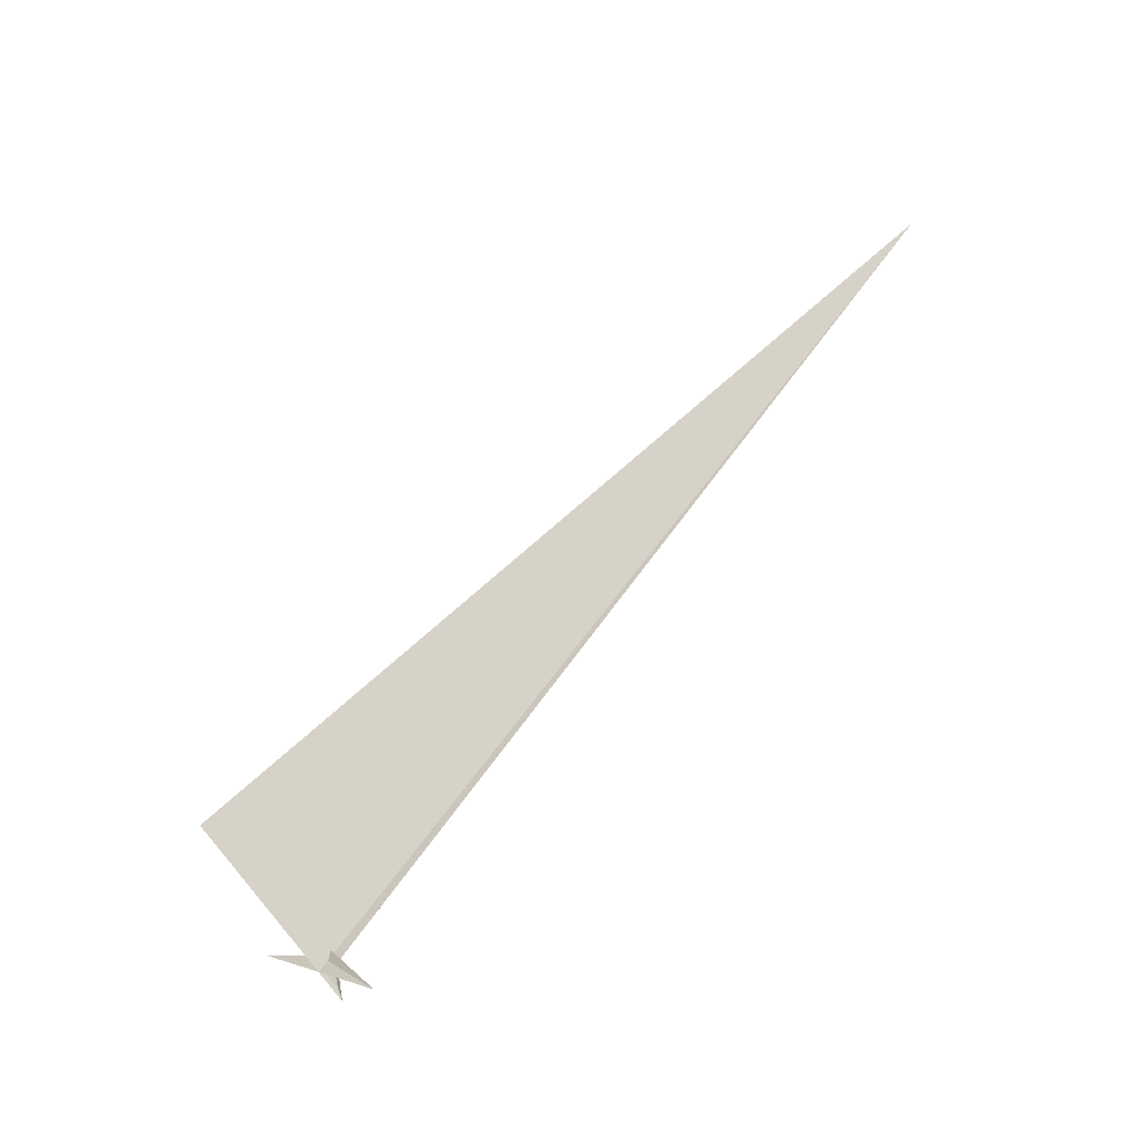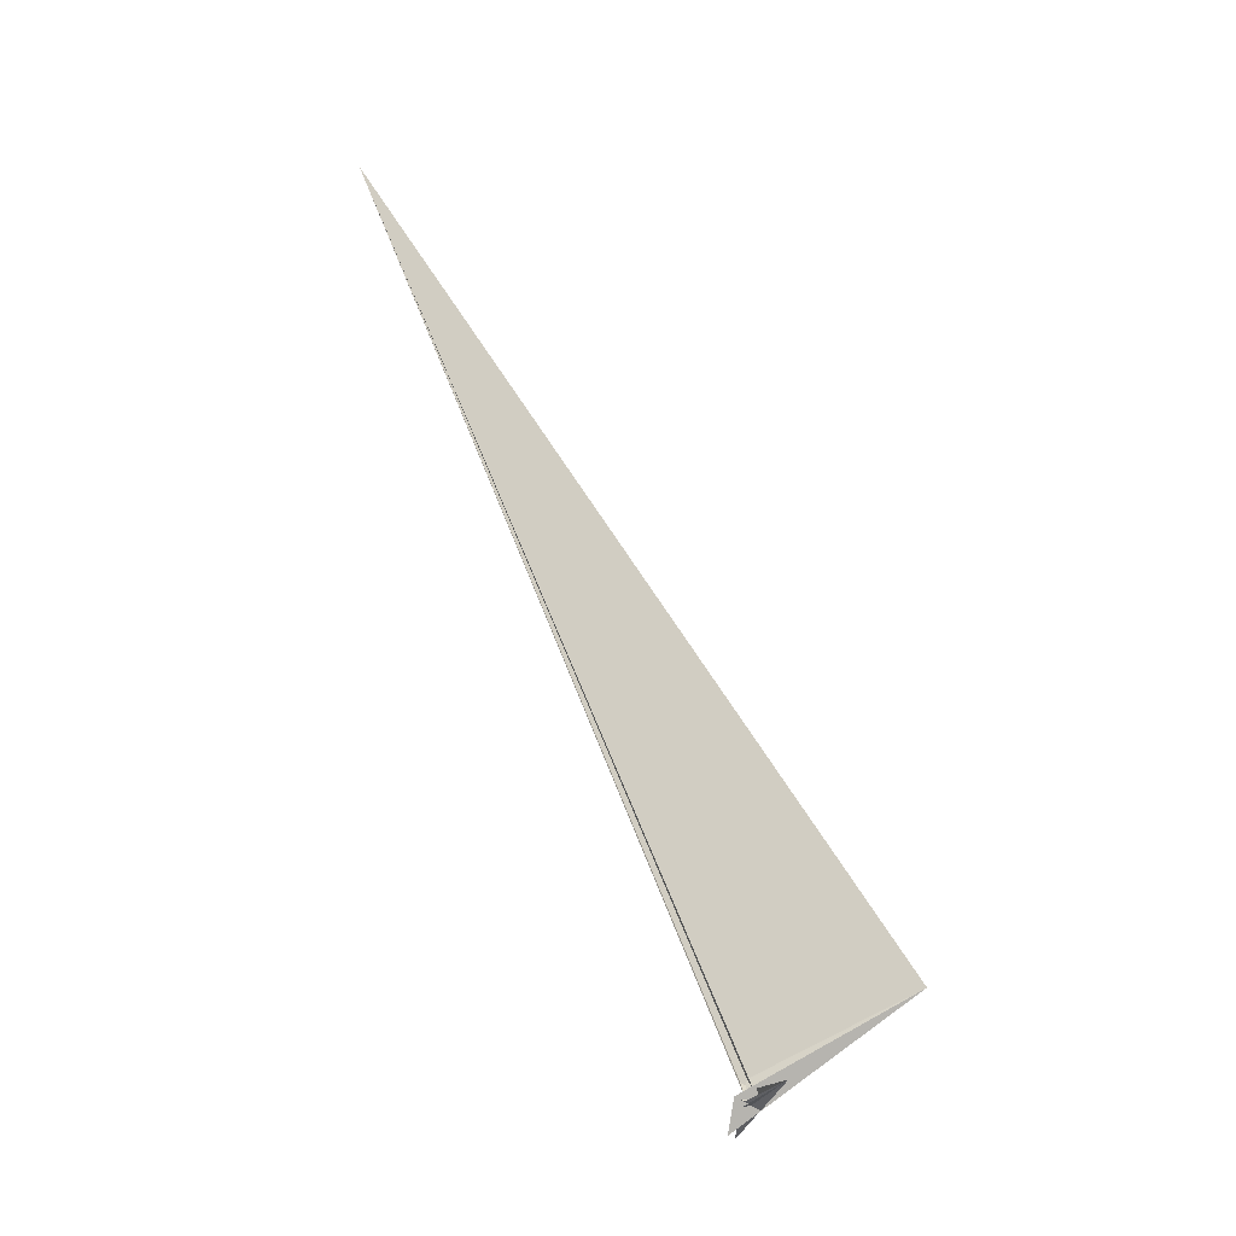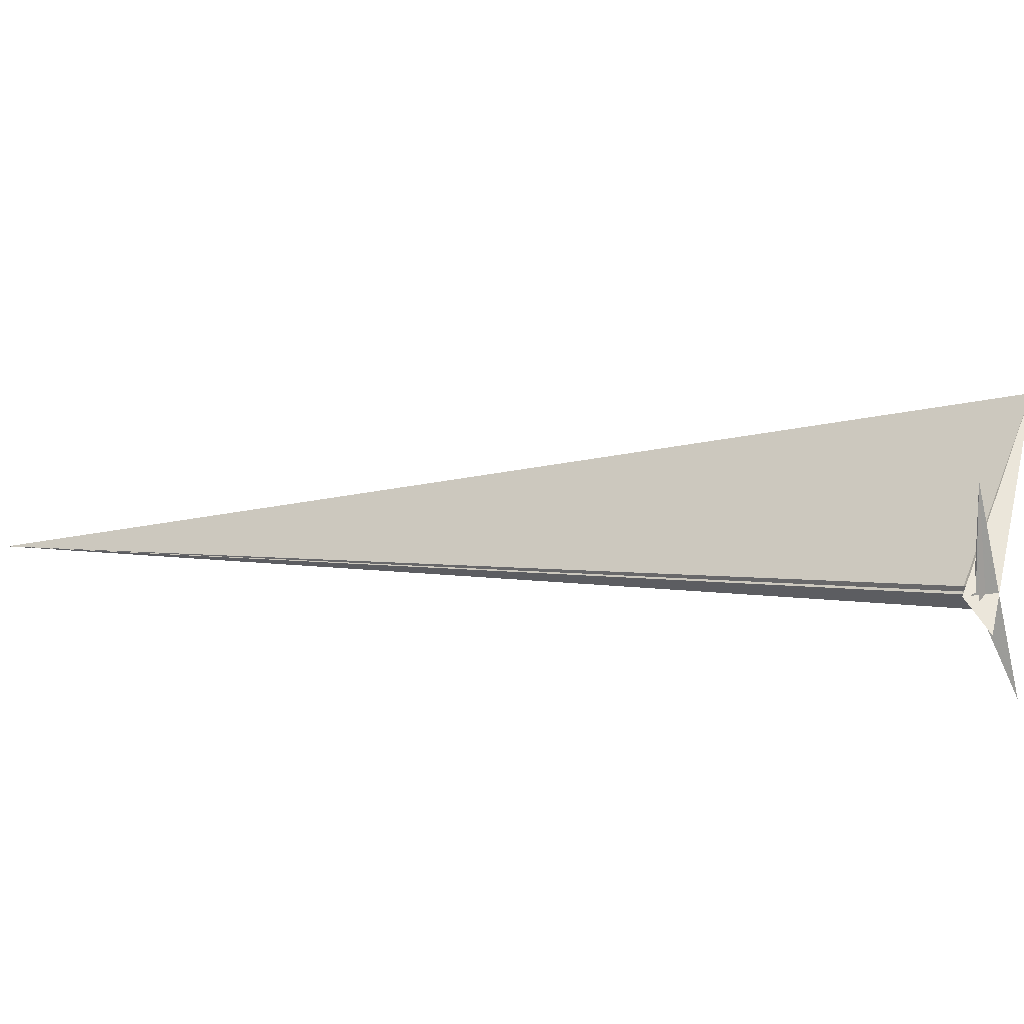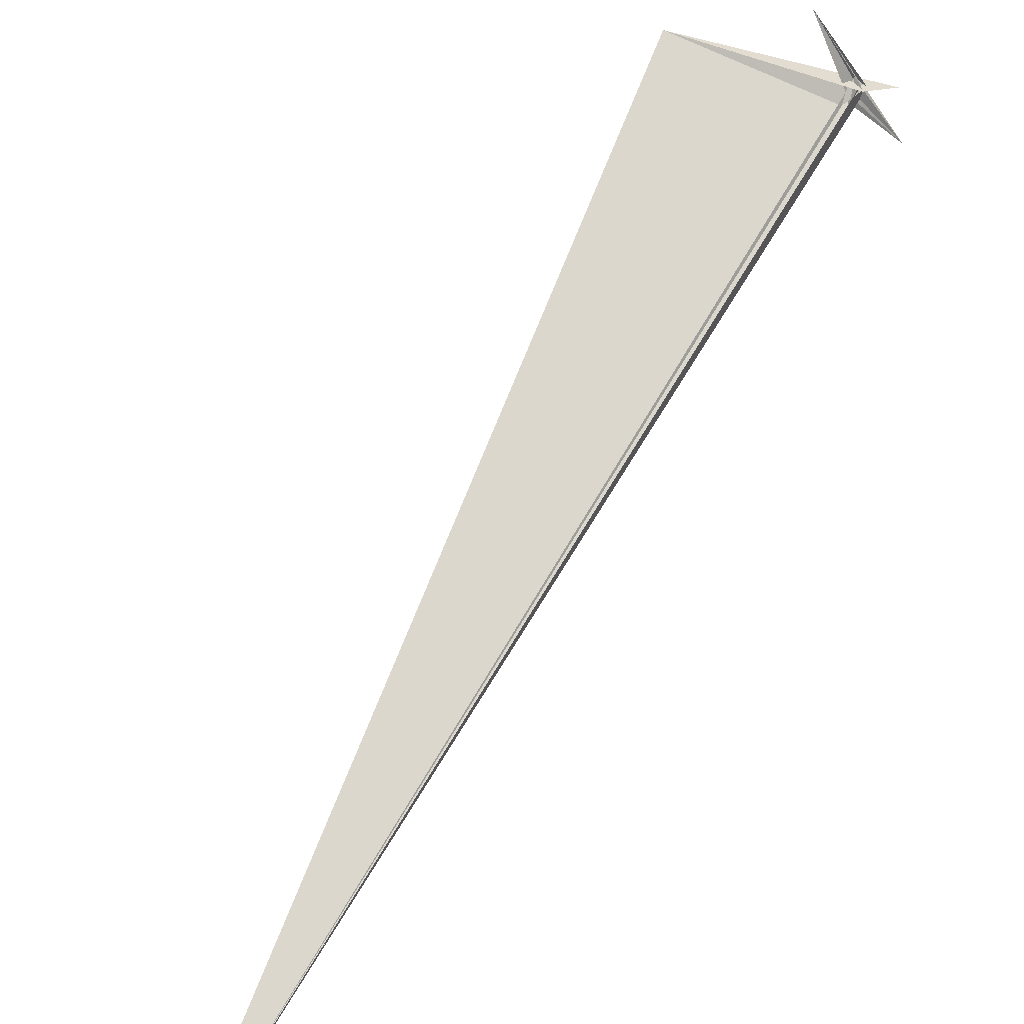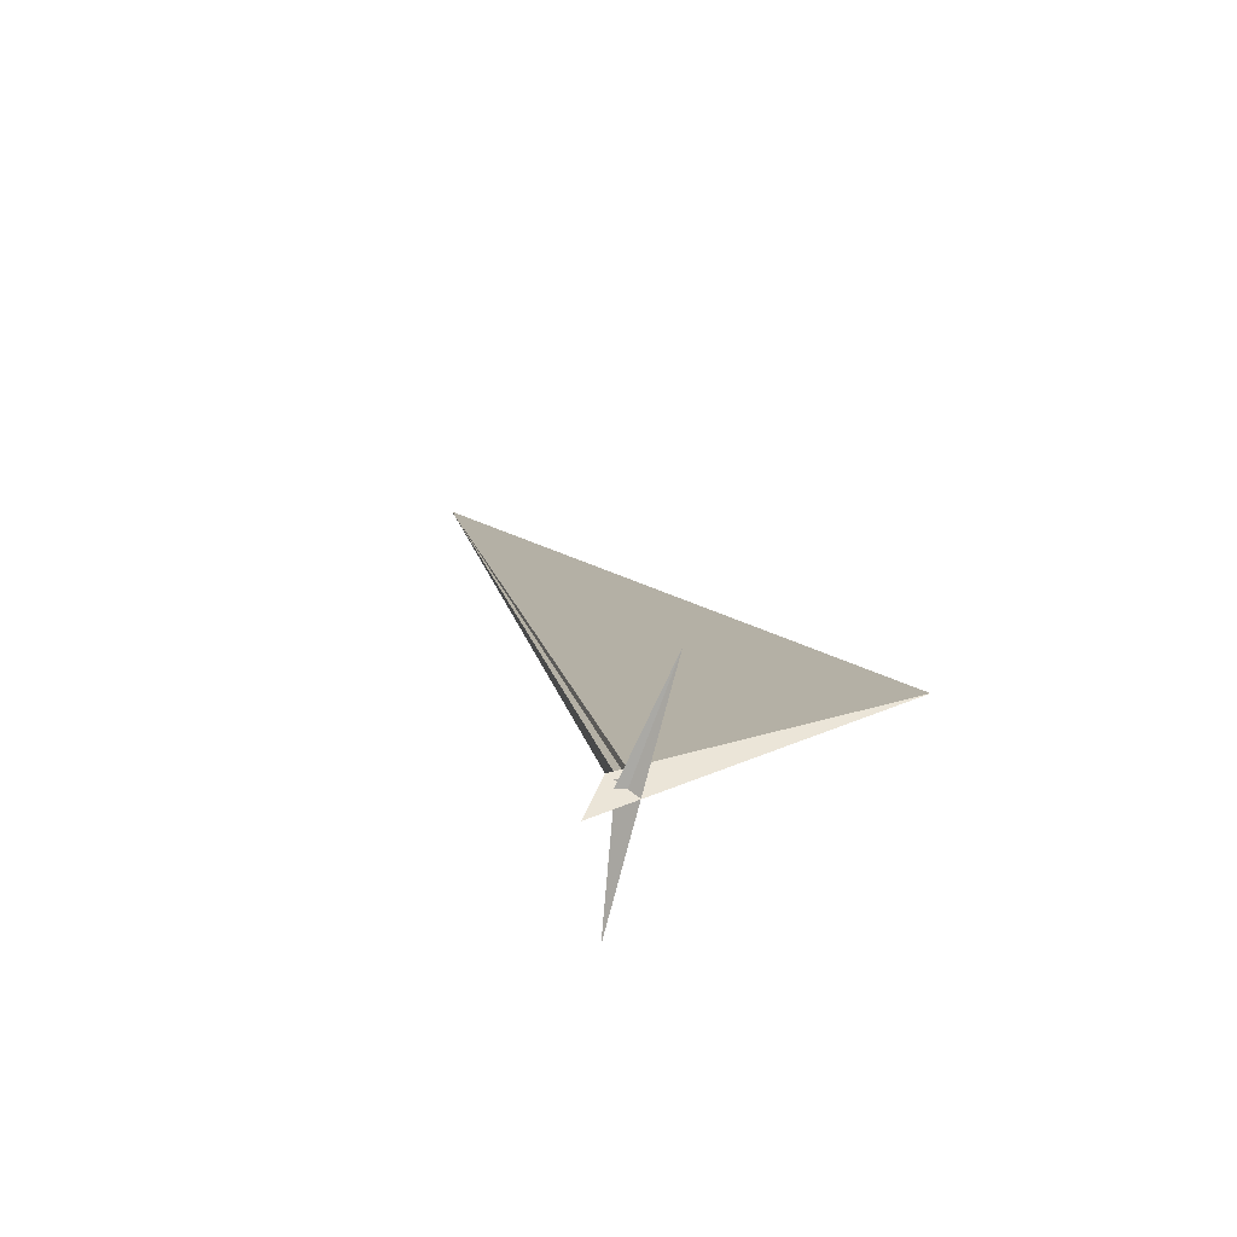
<metadata>
{"format":"obj","ext":"obj","renderer":"f3d","projection":"perspective","resolution":1024,"background":"white","views":[{"elev":-40.4,"azim":137.9,"up":"+Y"},{"elev":3.5,"azim":-4.9,"up":"+Y"},{"elev":53.1,"azim":-40.0,"up":"+Z"},{"elev":38.0,"azim":-121.4,"up":"+Z"},{"elev":40.8,"azim":12.4,"up":"+Z"}]}
</metadata>
<code>
v -23.38 -7.694 3.371
v 10.8 4.302 15.54
v -22.89 0.804 -4.425
v 5.291 30.08 -12.96
v 9.71 42.33 -21.63
v 10.2 4.94 14.51
v 399.4 268.4 31.64
v 35.38 29.41 8.508
v -10.09 0.4864 4.738
v -5.886 47.65 -37.52
v -10 0.1945 5.078
v -42.19 -11.15 2.878
v 1.898 -14.9 -19.4
v 9.145 -1.116 5.396
v 7.877 -7.316 -6.427
v 17.16 0.2983 5.488
v 54.38 104.5 198.9
v 1.1 3.72 17.67
v -1.973 -10.38 -9.165
v -2.118 -10.46 -9.268
v 5.803 -21.58 -22.51
v 9.289 27.46 -15.39
v -41.4 19.62 8.04
v -55.4 -74.66 -2.09
v -36.71 -48.07 -6.455
v 6.337 22.29 -14.87
v 7.102 22.44 -15.22
v 9.642 6.174 6.184
v 7.686 -14.65 -3.131
v -13.59 -135.5 -188.4
v 4.773 -12.15 -43.62
v 9.893 9.348 6.972
v -28.14 11.84 7.092
v 17.47 -1.451 5.296
v -12.26 4.311 6.151
v -15.82 11.11 6.917
v 15.01 -15.95 0.5499
v 8.812 -11.8 1.708
v -1.236 -12.88 -7.348
v -908.3 2295 -1452
v -21.49 38.79 -40.01
v -3.011 30.91 -28.6
v 16.98 -0.4483 4.384
v 15.72 9.063 6.786
f 1 2 6 5 8 7 10 4 3 9 11
f 1 2 18 17 16 14 15 19 20 13 12
f 3 4 26 27 22 21 13 12 25 24 23
f 5 6 32 28 14 15 29 30 31 21 22
f 7 8 34 16 14 28 35 36 33 23 24
f 3 9 39 38 37 29 30 17 18 33 23
f 7 10 40 41 42 19 15 29 37 25 24
f 4 10 40 31 30 17 16 34 43 44 26
f 1 11 35 28 32 44 43 38 37 25 12
f 9 11 35 36 41 40 31 21 13 20 39
f 5 8 34 43 38 39 20 19 42 27 22
f 2 6 32 44 26 27 42 41 36 33 18

</code>
